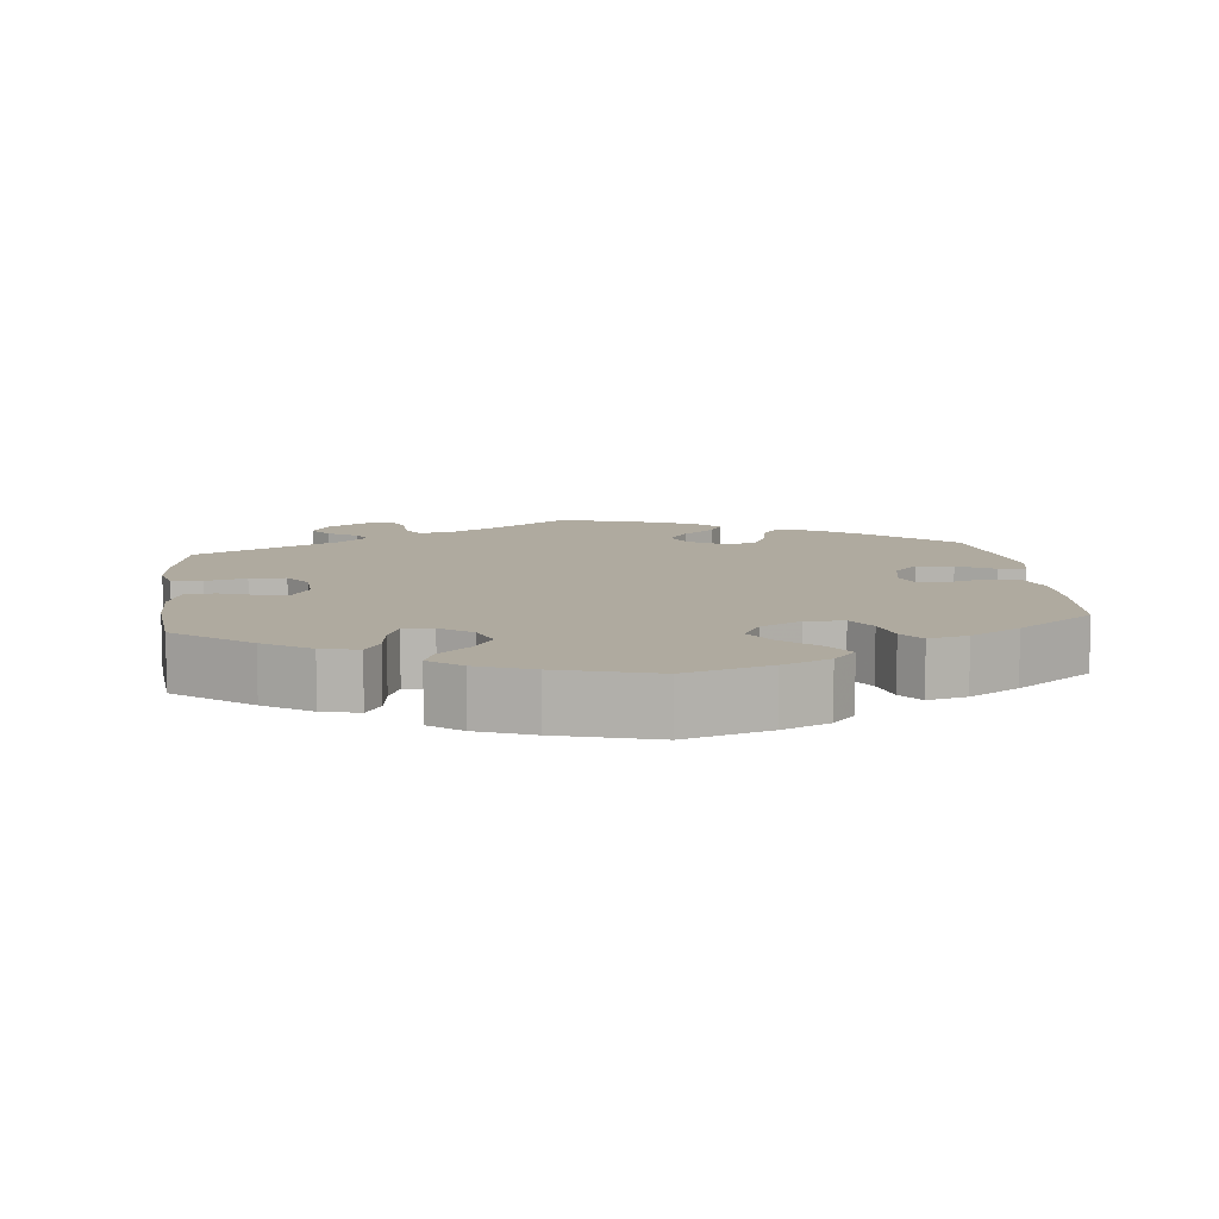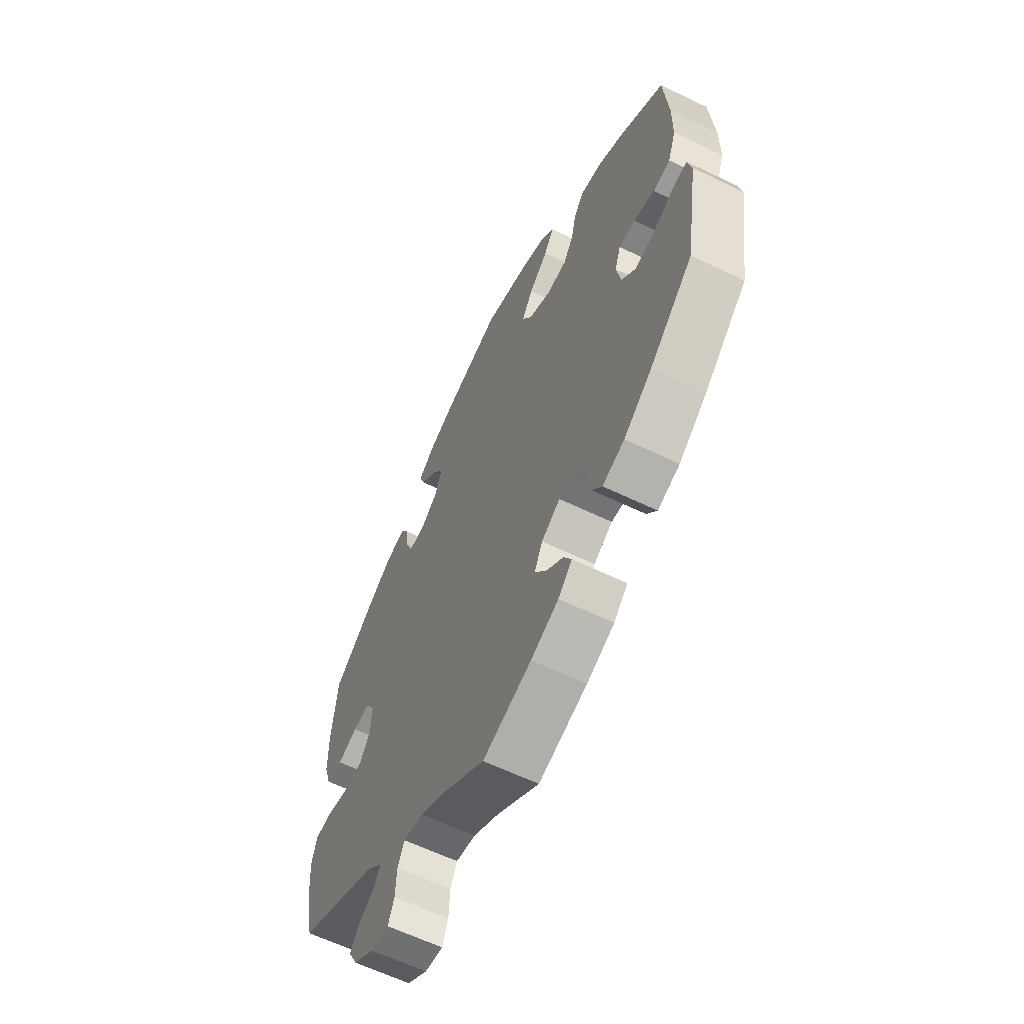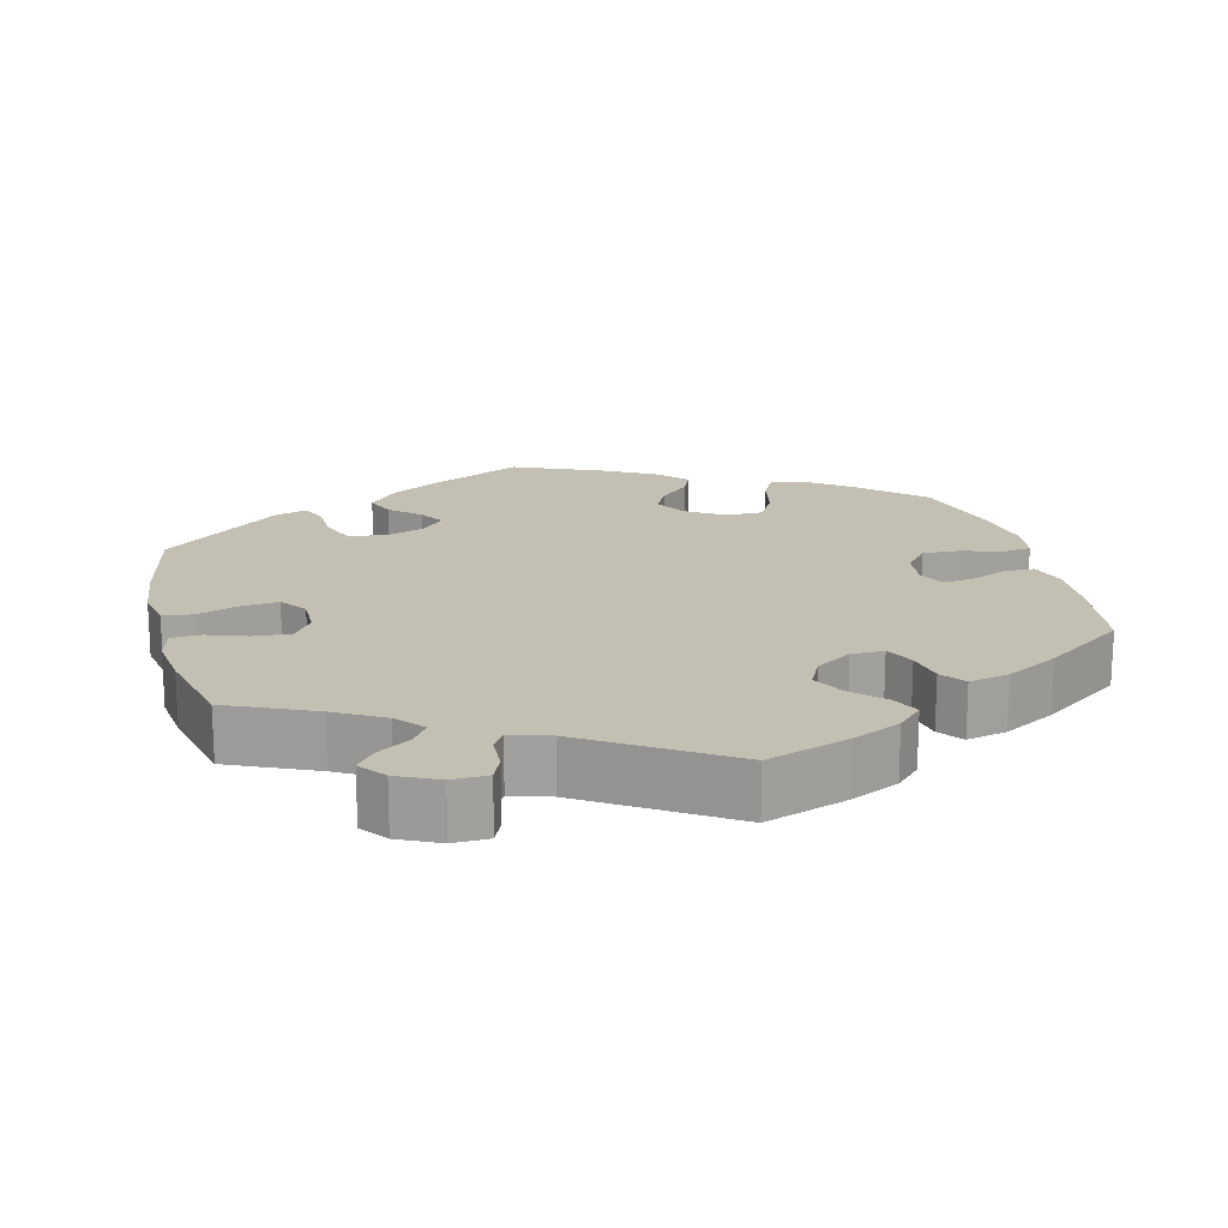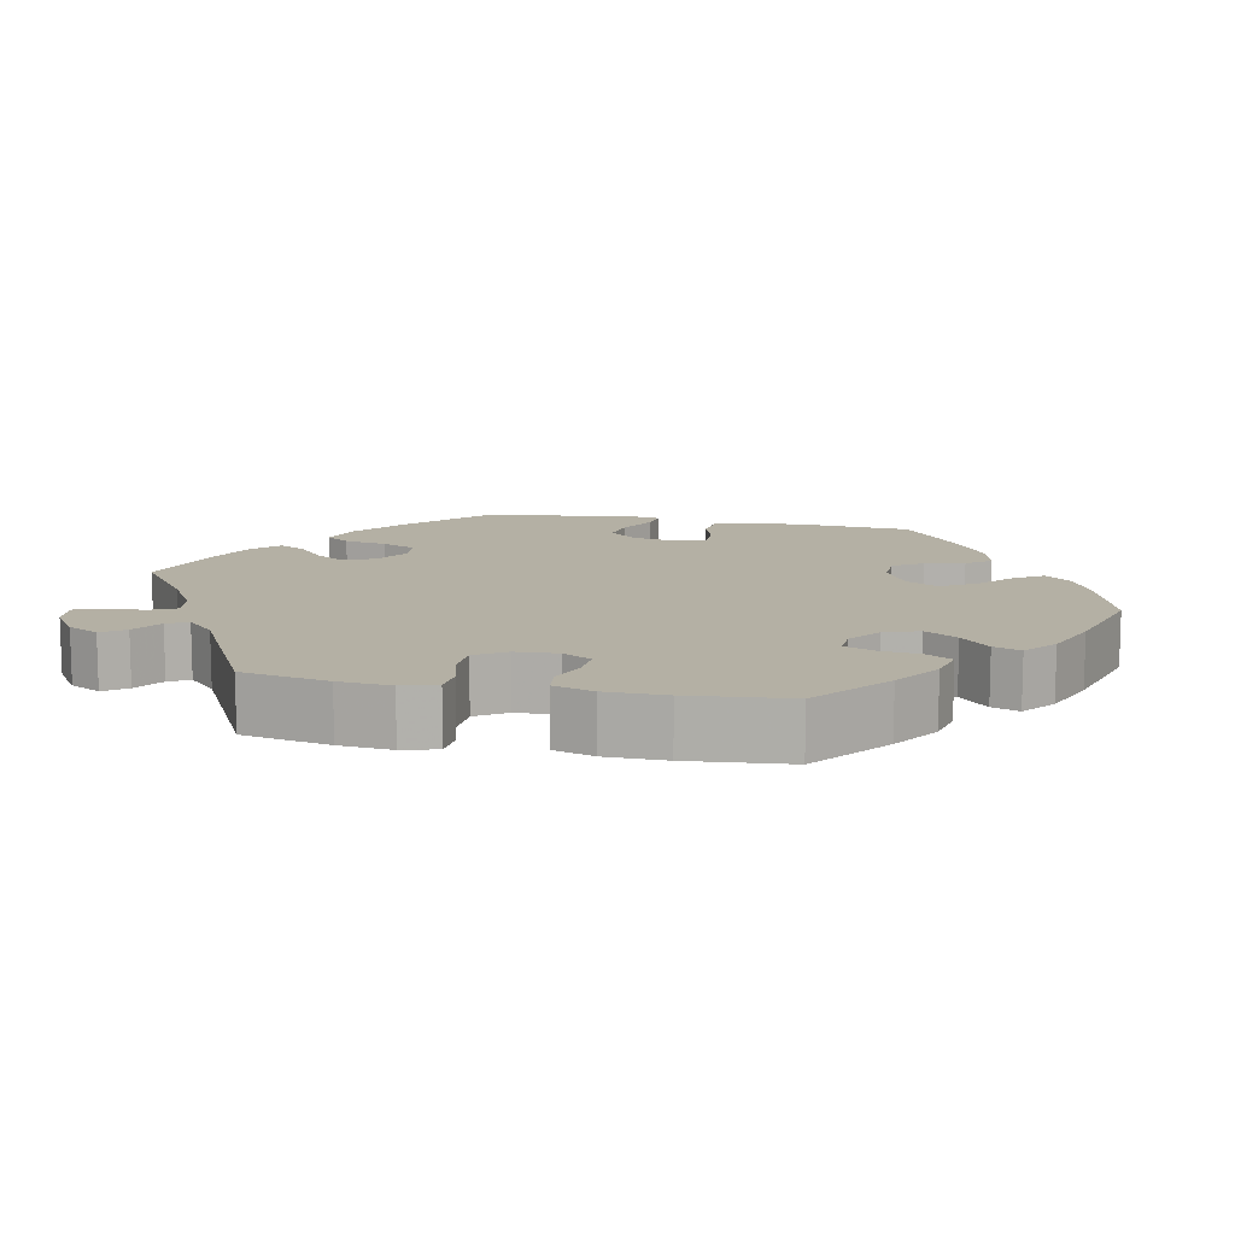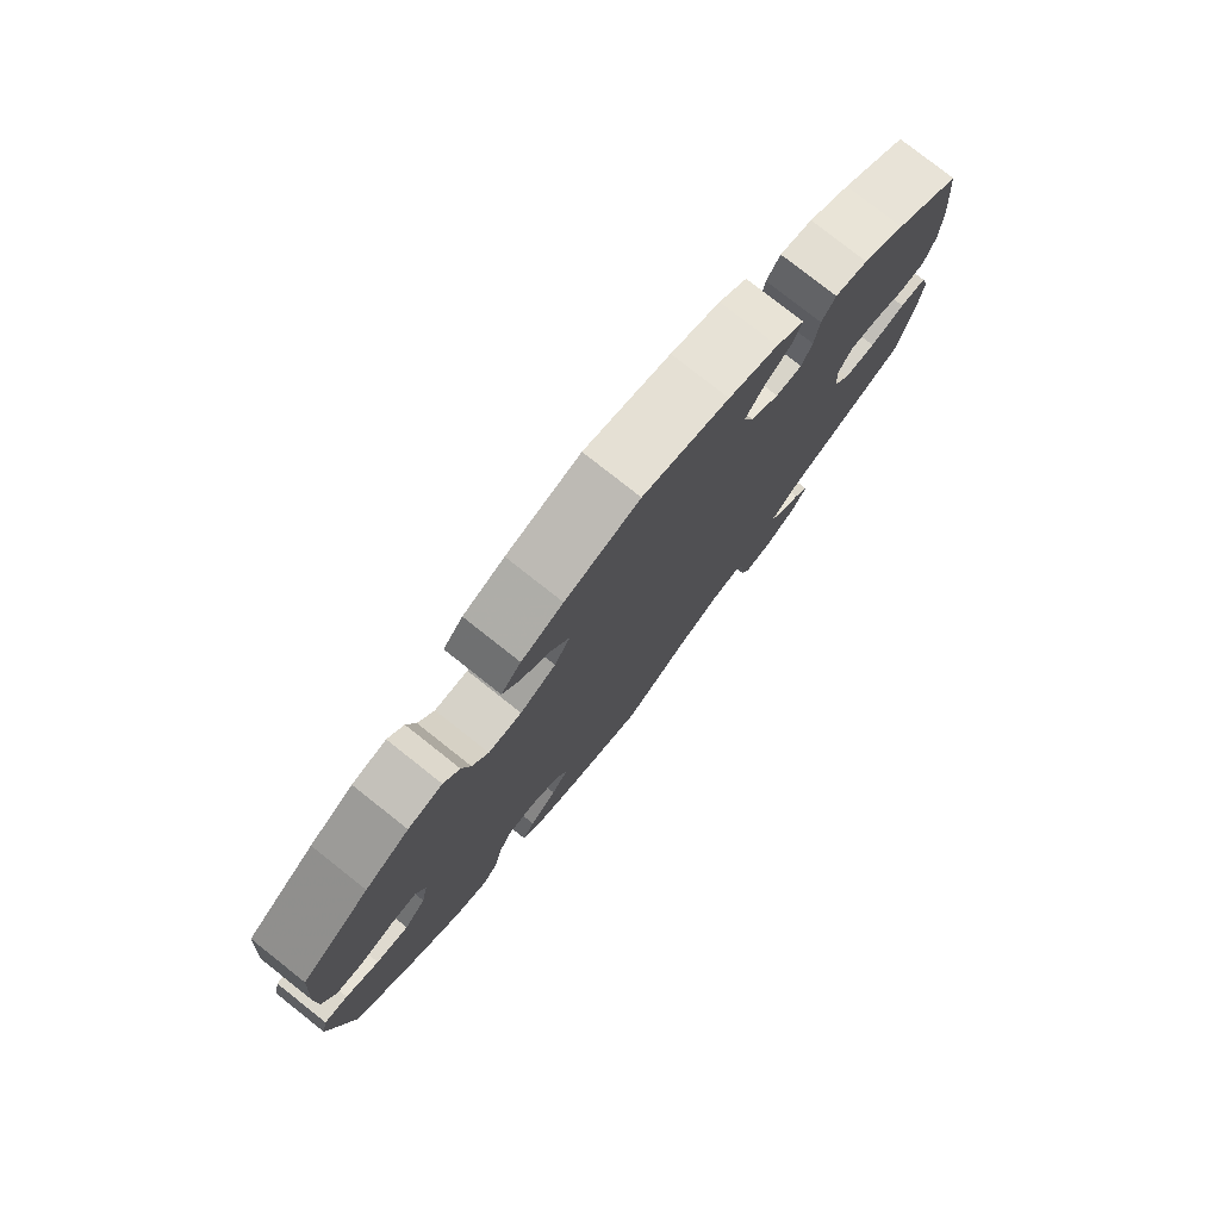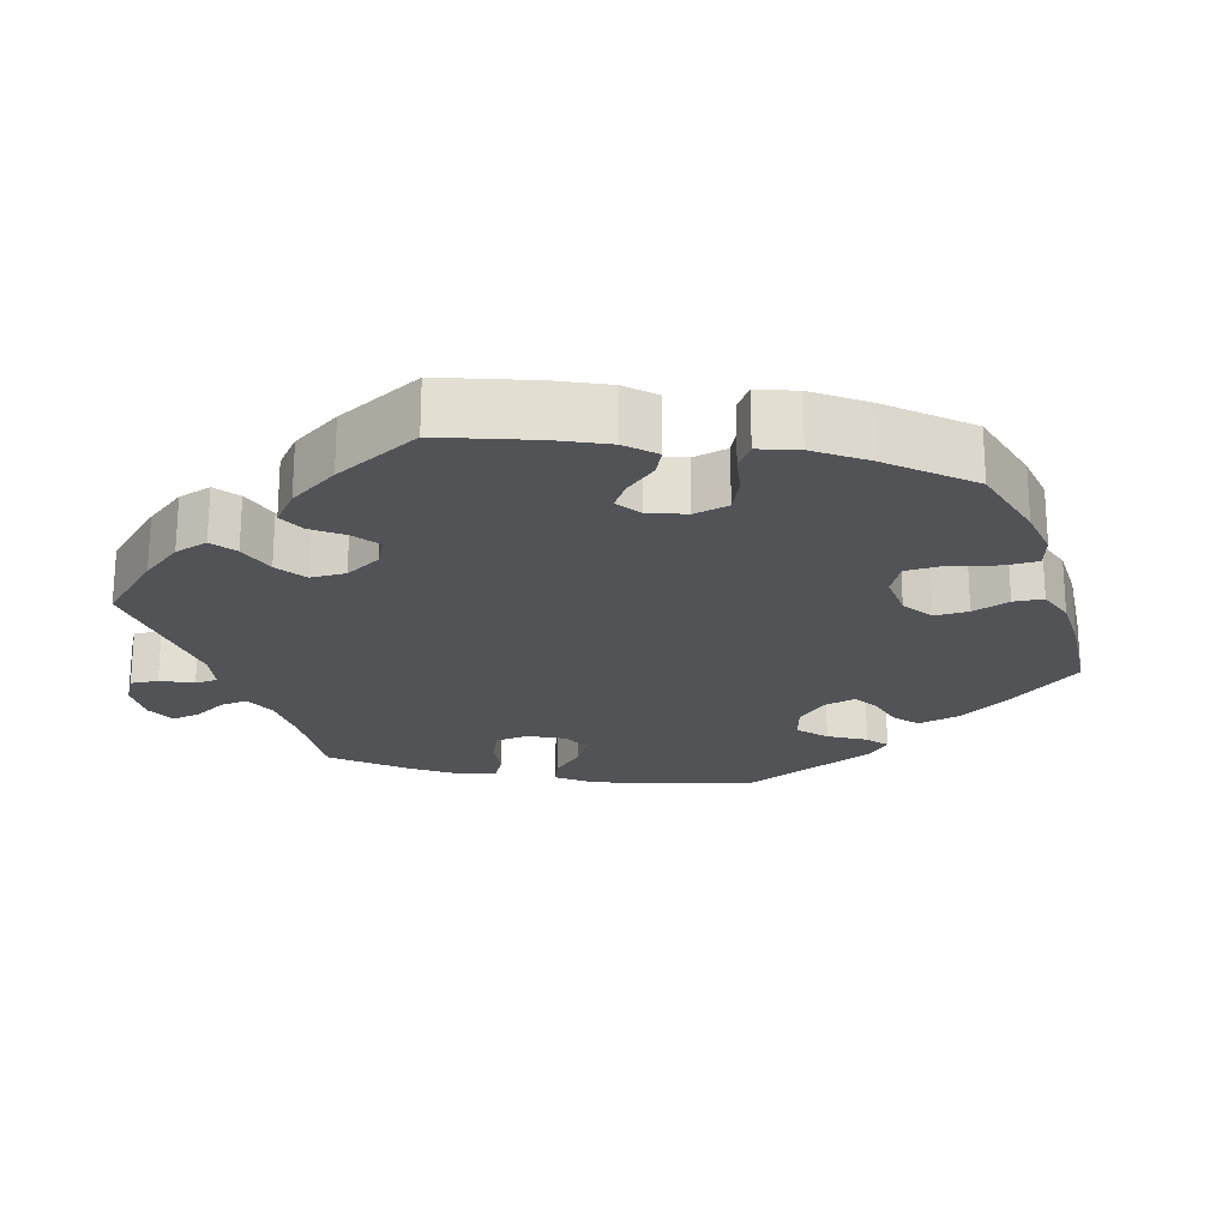
<metadata>
{"format":"obj","ext":"obj","renderer":"f3d","projection":"perspective","resolution":1024,"background":"white","views":[{"elev":9.4,"azim":-6.4,"up":"+Y"},{"elev":-62.0,"azim":63.9,"up":"+Z"},{"elev":17.9,"azim":-134.1,"up":"+Y"},{"elev":11.5,"azim":-78.2,"up":"+Y"},{"elev":78.6,"azim":128.3,"up":"+Z"},{"elev":-21.7,"azim":-41.0,"up":"+Y"}]}
</metadata>
<code>
v 0.561 0.07 -0.057
v -0.351 0.07 -0.507
v 0.191 0.07 -0.554
v 0.163 0.07 -0.446
v -0.273 0.07 0.315
v -0.441 0.07 0.051
v 0.187 0.07 0.48
v 0 0.07 -0.62
v 0.268 0.07 -0.385
v 0.361 0.07 0.432
v -0.255 0.07 0.517
v -0.105 0.07 -0.544
v 0.122 0.07 -0.583
v -0.22 0.07 -0.496
v -0.566 0.07 -0.121
v -0.537 0.07 -0.31
v 0.135 0.07 -0.404
v 0.472 0.07 -0.088
v 0.139 0.07 0.437
v -0.255 0.07 -0.622
v -0.549 0.07 0.092
v 0.155 0.07 -0.362
v -0.171 0.07 0.397
v -0.405 0.07 -0.084
v -0.199 0.07 0.441
v -0.31 0.07 -0.481
v 0.116 0.07 0.584
v 0.282 0.07 0.412
v -0.56 0.07 -0.192
v -0.232 0.07 0.317
v 0.432 0.07 0.044
v 0.269 0.07 0.358
v -0.188 0.07 0.35
v -0.3 0.07 -0.616
v -0.317 0.07 0.445
v -0.537 0.07 0.31
v 0.359 0.07 -0.459
v 0.226 0.07 -0.52
v 0.111 0.07 0.391
v 0.548 0.07 0.172
v 0.279 0.07 -0.444
v 0.212 0.07 0.519
v 0.429 0.07 -0.407
v -0.295 0.07 -0.453
v -0.24 0.07 -0.585
v 0.307 0.07 0.445
v -0.378 0.07 -0.043
v -0.171 0.07 -0.505
v -0.237 0.07 -0.531
v 0.524 0.07 -0.061
v 0.547 0.07 0.089
v -0.375 0.07 0.015
v 0.527 0.07 0.033
v 0.192 0.07 0.317
v 0.537 0.07 0.31
v -0.55 0.07 0.174
v 0.202 0.07 -0.334
v 0.484 0.07 0.027
v -0.532 0.07 0.038
v -0.455 0.07 -0.086
v -0.335 0.07 -0.414
v 0.537 0.07 -0.31
v 0 0.07 0.62
v 0.391 0.07 0.045
v 0.571 0.07 -0.104
v -0.289 0.07 0.355
v 0.421 0.07 -0.096
v -0.211 0.07 0.552
v -0.374 0.07 -0.538
v -0.134 0.07 0.582
v 0.304 0.07 -0.478
v -0.553 0.07 -0.074
v 0.136 0.07 0.347
v 0.43 0.07 0.39
v 0.387 0.07 -0.057
v -0.368 0.07 0.433
v -0.491 0.07 0.033
v -0.511 0.07 -0.071
v 0.207 0.07 -0.484
v 0.247 0.07 -0.339
v -0.241 0.07 0.48
v -0.296 0.07 0.41
v -0.397 0.07 0.054
v 0.181 0.07 0.555
v -0.351 0.07 -0.581
v -0.433 0.07 0.391
v 0.376 0.07 0.002
v 0.244 0.07 0.318
v 0.561 -0 -0.057
v -0.351 -0 -0.507
v 0.191 -0 -0.554
v 0.163 -0 -0.446
v -0.273 -0 0.315
v -0.441 -0 0.051
v 0.187 -0 0.48
v 0 -0 -0.62
v 0.268 -0 -0.385
v 0.361 -0 0.432
v -0.255 -0 0.517
v -0.105 -0 -0.544
v 0.122 -0 -0.583
v -0.22 -0 -0.496
v -0.566 -0 -0.121
v -0.537 -0 -0.31
v 0.135 -0 -0.404
v 0.472 -0 -0.088
v 0.139 -0 0.437
v -0.255 -0 -0.622
v -0.549 -0 0.092
v 0.155 -0 -0.362
v -0.171 -0 0.397
v -0.405 -0 -0.084
v -0.199 -0 0.441
v -0.31 -0 -0.481
v 0.116 -0 0.584
v 0.282 -0 0.412
v -0.56 -0 -0.192
v -0.232 -0 0.317
v 0.432 -0 0.044
v 0.269 -0 0.358
v -0.188 -0 0.35
v -0.3 -0 -0.616
v -0.317 -0 0.445
v -0.537 -0 0.31
v 0.359 -0 -0.459
v 0.226 -0 -0.52
v 0.111 -0 0.391
v 0.548 -0 0.172
v 0.279 -0 -0.444
v 0.212 -0 0.519
v 0.429 -0 -0.407
v -0.295 -0 -0.453
v -0.24 -0 -0.585
v 0.307 -0 0.445
v -0.378 -0 -0.043
v -0.171 -0 -0.505
v -0.237 -0 -0.531
v 0.524 -0 -0.061
v 0.547 -0 0.089
v -0.375 -0 0.015
v 0.527 -0 0.033
v 0.192 -0 0.317
v 0.537 -0 0.31
v -0.55 -0 0.174
v 0.202 -0 -0.334
v 0.484 -0 0.027
v -0.532 -0 0.038
v -0.455 -0 -0.086
v -0.335 -0 -0.414
v 0.537 -0 -0.31
v 0 -0 0.62
v 0.391 -0 0.045
v 0.571 -0 -0.104
v -0.289 -0 0.355
v 0.421 -0 -0.096
v -0.211 -0 0.552
v -0.374 -0 -0.538
v -0.134 -0 0.582
v 0.304 -0 -0.478
v -0.553 -0 -0.074
v 0.136 -0 0.347
v 0.43 -0 0.39
v 0.387 -0 -0.057
v -0.368 -0 0.433
v -0.491 -0 0.033
v -0.511 -0 -0.071
v 0.207 -0 -0.484
v 0.247 -0 -0.339
v -0.241 -0 0.48
v -0.296 -0 0.41
v -0.397 -0 0.054
v 0.181 -0 0.555
v -0.351 -0 -0.581
v -0.433 -0 0.391
v 0.376 -0 0.002
v 0.244 -0 0.318
f 13 8 12
f 3 13 12 48
f 4 79 38 3
f 17 4 3 48
f 22 17 48 14
f 57 22 14
f 37 71 41 9
f 37 9 80
f 43 37 80
f 62 43 80
f 65 62 80 57
f 18 50 1 65
f 67 18 65 57
f 51 53 58 31
f 51 31 64
f 40 51 64
f 55 40 64
f 74 55 64
f 10 74 64 87
f 32 28 46 10
f 88 32 10 87
f 84 42 7 19
f 84 19 39
f 27 84 39
f 63 27 39
f 70 63 39
f 68 70 39 73
f 25 81 11 68
f 23 25 68 73
f 76 35 82 66
f 76 66 5
f 86 76 5
f 36 86 5
f 56 36 5
f 21 56 5 30
f 6 77 59 21
f 83 6 21 30
f 15 72 78 60
f 15 60 24
f 61 16 29 15
f 44 61 15 24
f 85 69 2 26
f 85 26 44
f 34 85 44
f 49 45 20 34
f 14 49 34 44
f 75 67 57 14
f 54 88 87 75
f 33 23 73 54
f 52 83 30 33
f 47 52 33 54
f 24 47 54 75
f 14 44 24 75
f 100 96 101
f 136 100 101 91
f 91 126 167 92
f 136 91 92 105
f 102 136 105 110
f 102 110 145
f 97 129 159 125
f 168 97 125
f 168 125 131
f 168 131 150
f 145 168 150 153
f 153 89 138 106
f 145 153 106 155
f 119 146 141 139
f 152 119 139
f 152 139 128
f 152 128 143
f 152 143 162
f 175 152 162 98
f 98 134 116 120
f 175 98 120 176
f 107 95 130 172
f 127 107 172
f 127 172 115
f 127 115 151
f 127 151 158
f 161 127 158 156
f 156 99 169 113
f 161 156 113 111
f 154 170 123 164
f 93 154 164
f 93 164 174
f 93 174 124
f 93 124 144
f 118 93 144 109
f 109 147 165 94
f 118 109 94 171
f 148 166 160 103
f 112 148 103
f 103 117 104 149
f 112 103 149 132
f 114 90 157 173
f 132 114 173
f 132 173 122
f 122 108 133 137
f 132 122 137 102
f 102 145 155 163
f 163 175 176 142
f 142 161 111 121
f 121 118 171 140
f 142 121 140 135
f 163 142 135 112
f 163 112 132 102
f 12 100 136 48
f 48 136 102 14
f 14 102 137 49
f 49 137 133 45
f 45 133 108 20
f 20 108 122 34
f 34 122 173 85
f 85 173 157 69
f 69 157 90 2
f 2 90 114 26
f 26 114 132 44
f 44 132 149 61
f 61 149 104 16
f 16 104 117 29
f 29 117 103 15
f 15 103 160 72
f 72 160 166 78
f 78 166 148 60
f 60 148 112 24
f 24 112 135 47
f 47 135 140 52
f 52 140 171 83
f 83 171 94 6
f 6 94 165 77
f 77 165 147 59
f 59 147 109 21
f 21 109 144 56
f 56 144 124 36
f 36 124 174 86
f 86 174 164 76
f 76 164 123 35
f 35 123 170 82
f 82 170 154 66
f 66 154 93 5
f 5 93 118 30
f 30 118 121 33
f 33 121 111 23
f 23 111 113 25
f 25 113 169 81
f 81 169 99 11
f 11 99 156 68
f 68 156 158 70
f 70 158 151 63
f 63 151 115 27
f 27 115 172 84
f 84 172 130 42
f 42 130 95 7
f 7 95 107 19
f 19 107 127 39
f 39 127 161 73
f 73 161 142 54
f 54 142 176 88
f 88 176 120 32
f 32 120 116 28
f 28 116 134 46
f 46 134 98 10
f 10 98 162 74
f 74 162 143 55
f 55 143 128 40
f 40 128 139 51
f 51 139 141 53
f 53 141 146 58
f 58 146 119 31
f 31 119 152 64
f 64 152 175 87
f 87 175 163 75
f 75 163 155 67
f 67 155 106 18
f 18 106 138 50
f 50 138 89 1
f 1 89 153 65
f 65 153 150 62
f 62 150 131 43
f 43 131 125 37
f 37 125 159 71
f 71 159 129 41
f 41 129 97 9
f 9 97 168 80
f 80 168 145 57
f 57 145 110 22
f 22 110 105 17
f 17 105 92 4
f 4 92 167 79
f 79 167 126 38
f 38 126 91 3
f 3 91 101 13
f 13 101 96 8
f 8 96 100 12

</code>
